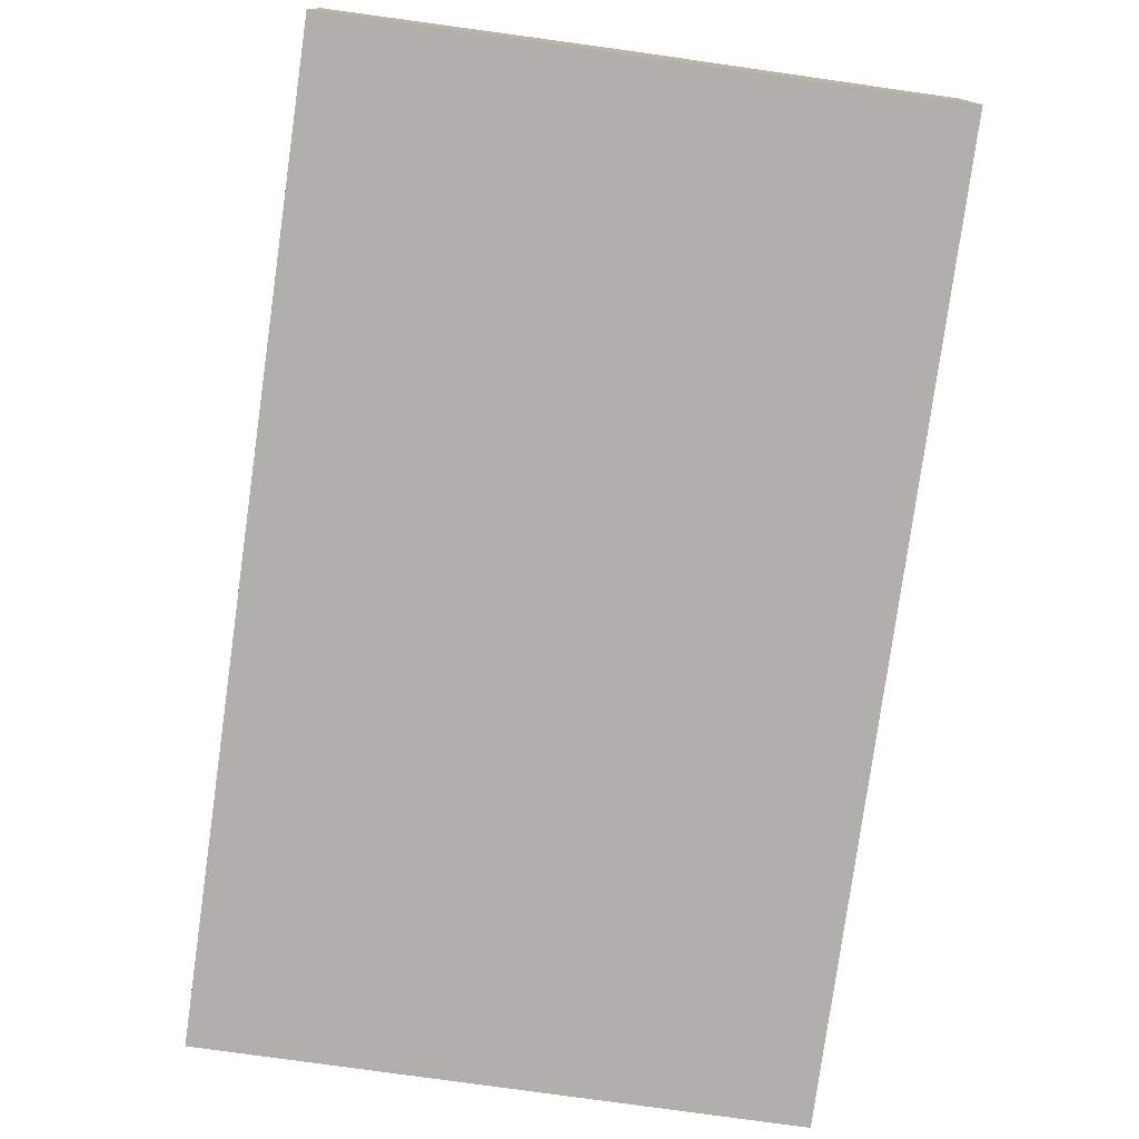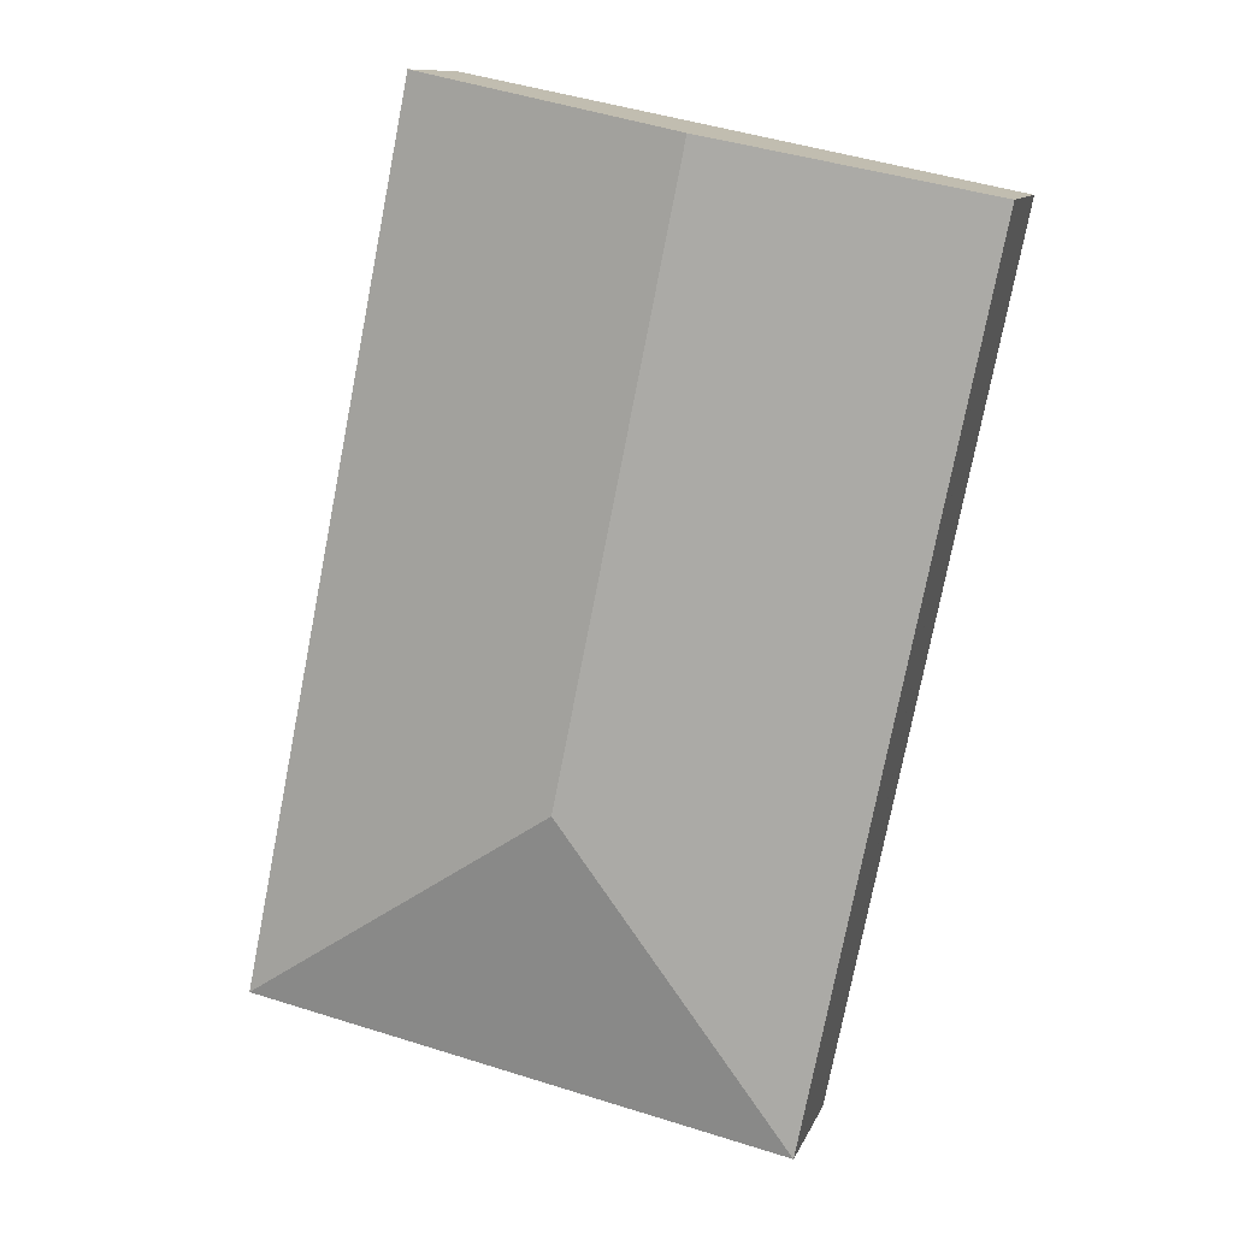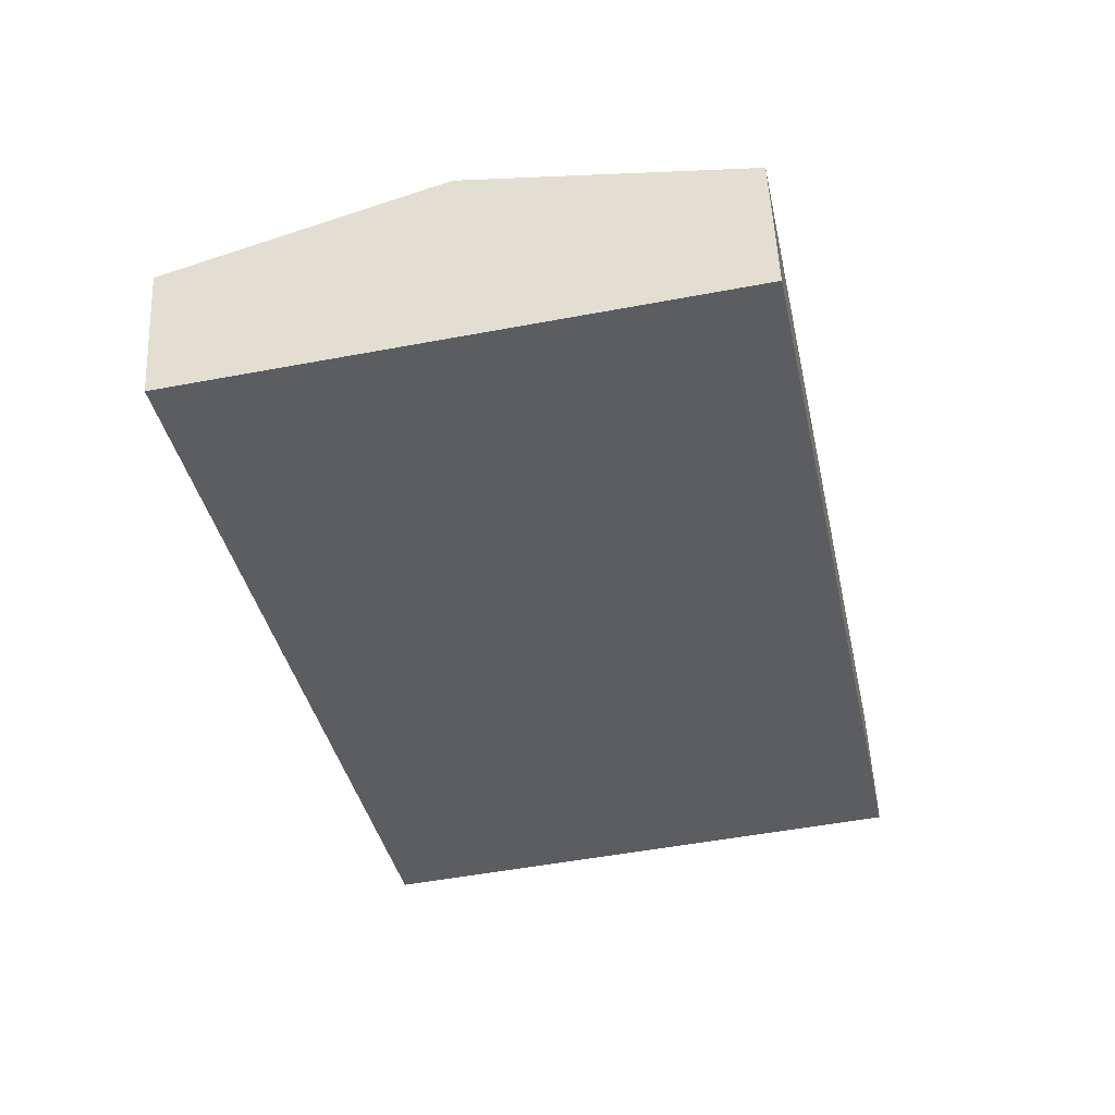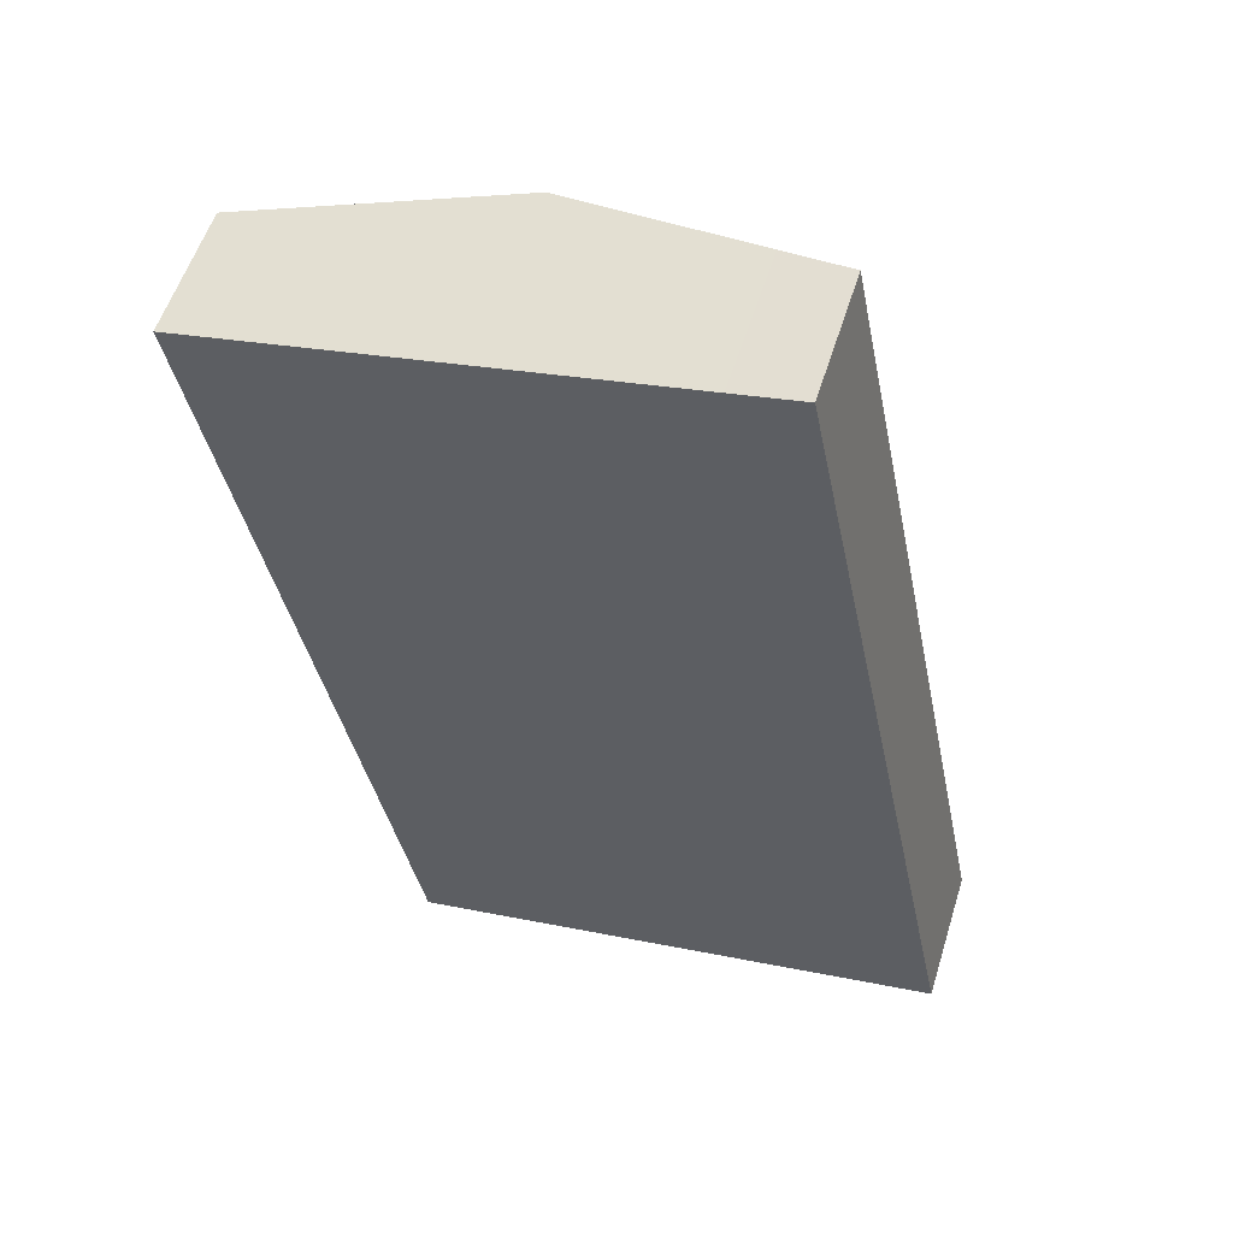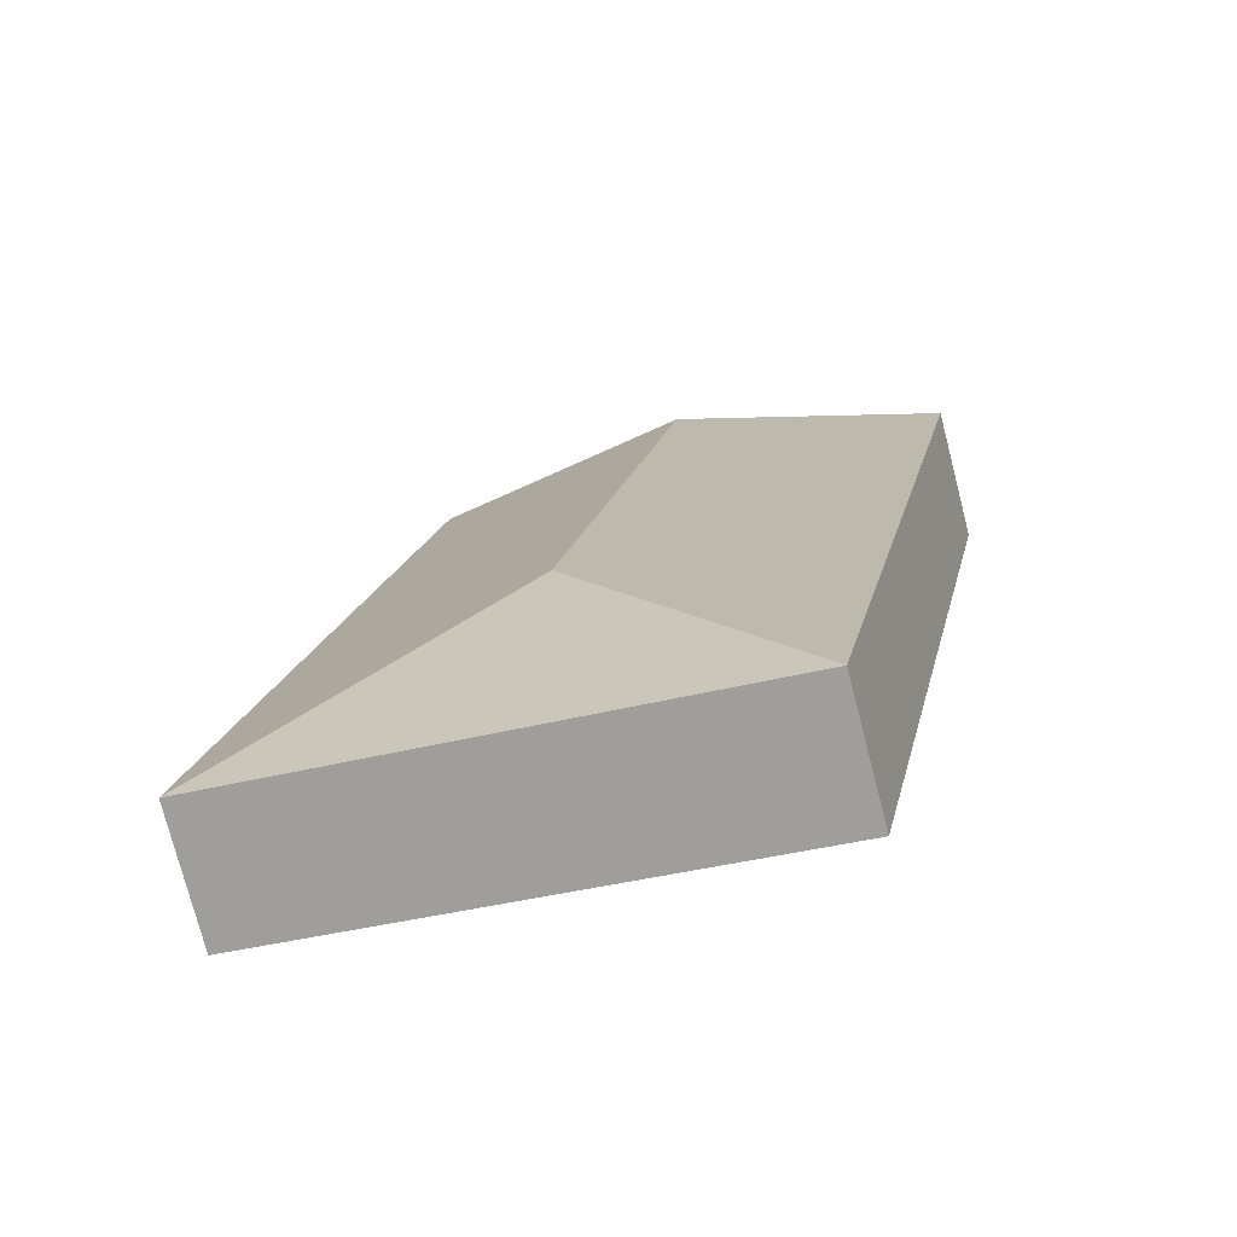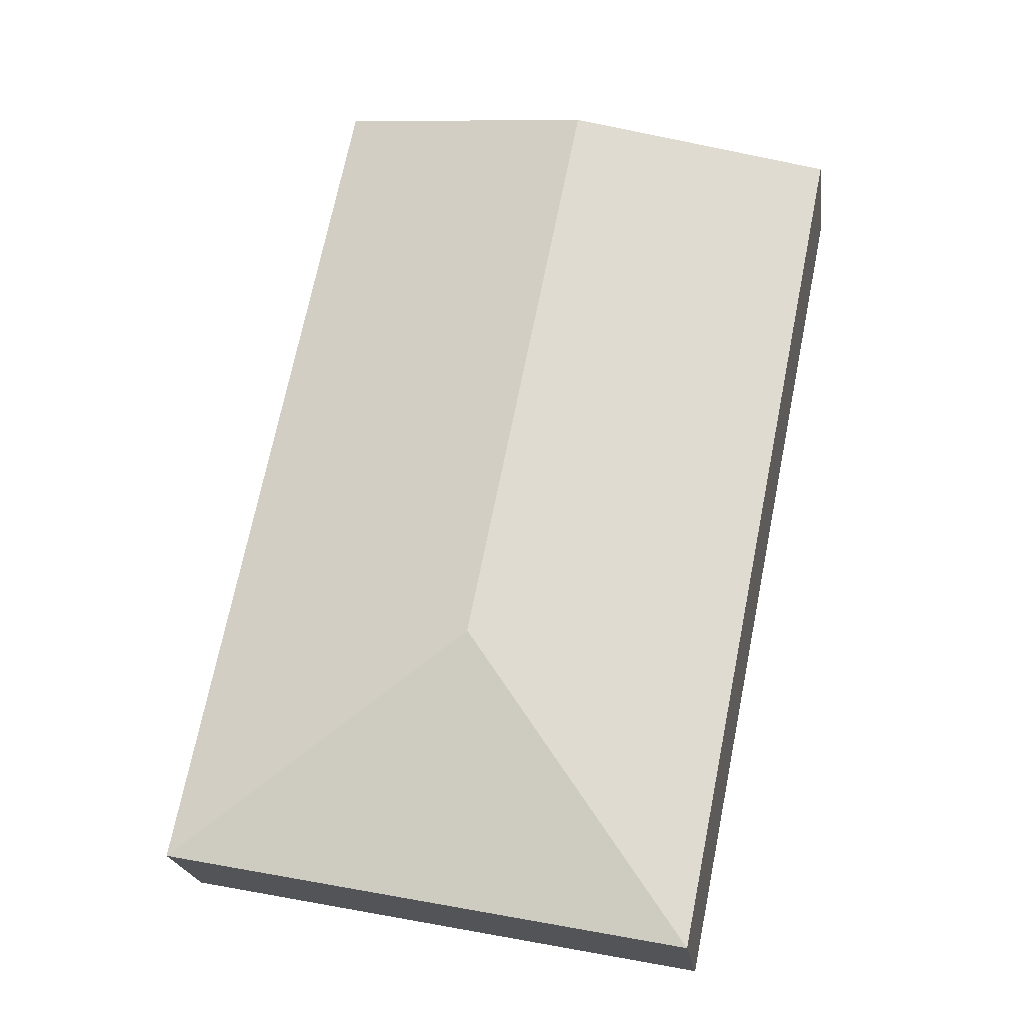
<metadata>
{"format":"obj","ext":"obj","renderer":"f3d","projection":"perspective","resolution":1024,"background":"white","views":[{"elev":-78.1,"azim":-19.4,"up":"+Y"},{"elev":11.0,"azim":-164.0,"up":"+Z"},{"elev":52.9,"azim":-2.7,"up":"+Z"},{"elev":56.0,"azim":17.3,"up":"+Z"},{"elev":-76.4,"azim":-165.5,"up":"+Z"},{"elev":-21.7,"azim":-172.1,"up":"+Z"}]}
</metadata>
<code>
v  1.315 1 -6.483
v  2.925 1.402 -4.099
v  1.322 1 -6.518
v  0.017 1 -0.085
v  0 1 6.123e-17
v  1.315 1.263 0.267
v  2.011 1.402 0.408
v  3.511 1.102 0.712
v  4.022 1 0.816
v  5.344 1 -5.702
v  0 0 0
v  1.315 -1.635e-17 0.267
v  2.011 -2.498e-17 0.408
v  3.511 -4.36e-17 0.712
v  4.022 -4.997e-17 0.816
v  5.344 3.491e-16 -5.702
v  1.322 3.991e-16 -6.518
v  1.315 3.97e-16 -6.483
v  0.017 5.205e-18 -0.085
g defaultobject
f 1 2 3
f 2 1 4
f 2 4 5
f 2 5 6
f 2 6 7
f 8 2 7
f 2 8 9
f 2 9 10
f 2 10 3
f 11 6 5
f 6 11 12
f 6 12 7
f 7 12 13
f 7 13 8
f 8 13 14
f 8 14 9
f 9 14 15
f 15 10 9
f 10 15 16
f 16 3 10
f 3 16 17
f 17 1 3
f 1 17 4
f 4 17 18
f 4 18 19
f 4 19 5
f 5 19 11
f 11 18 12
f 18 11 19
f 15 17 16
f 17 15 14
f 17 14 13
f 17 13 12
f 17 12 18

</code>
